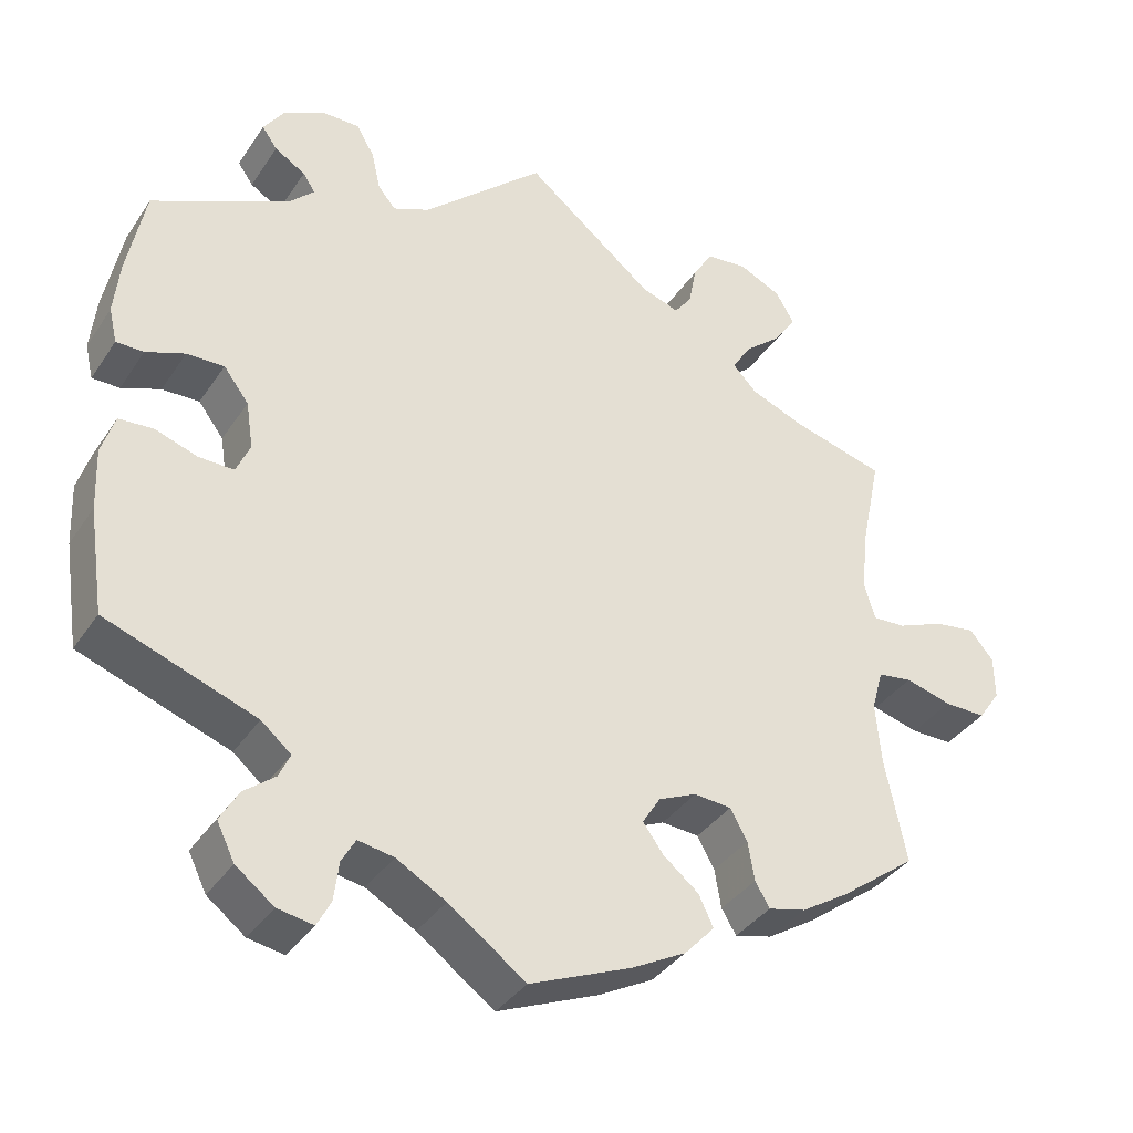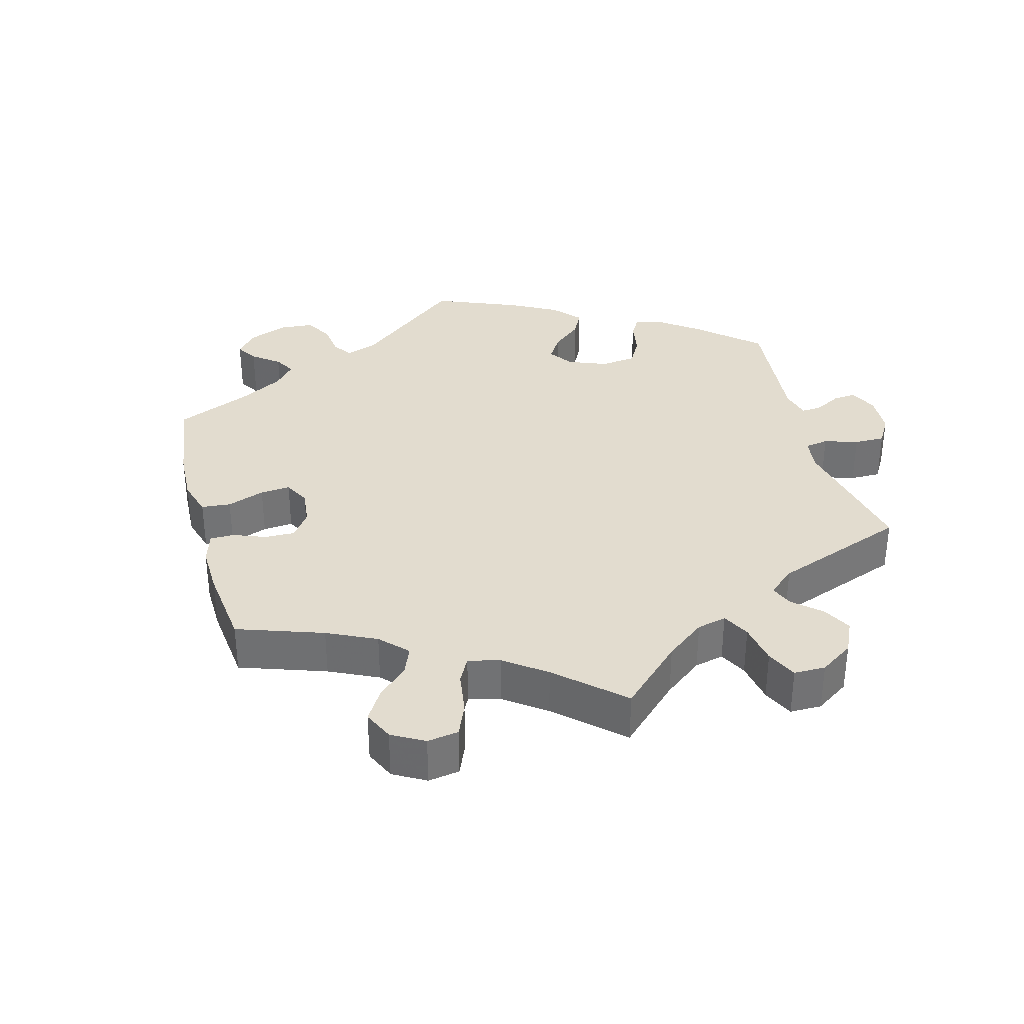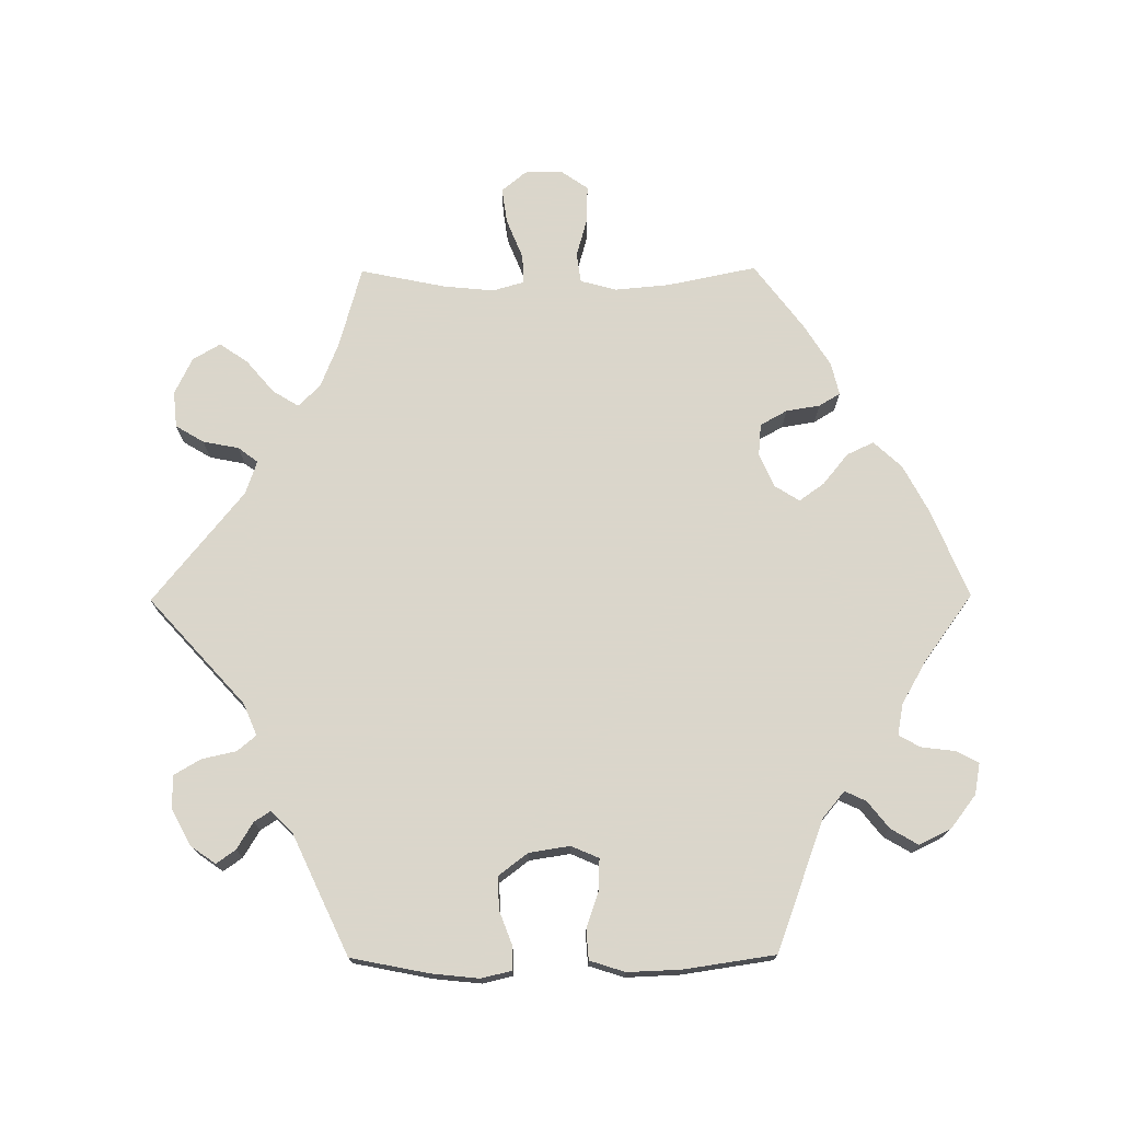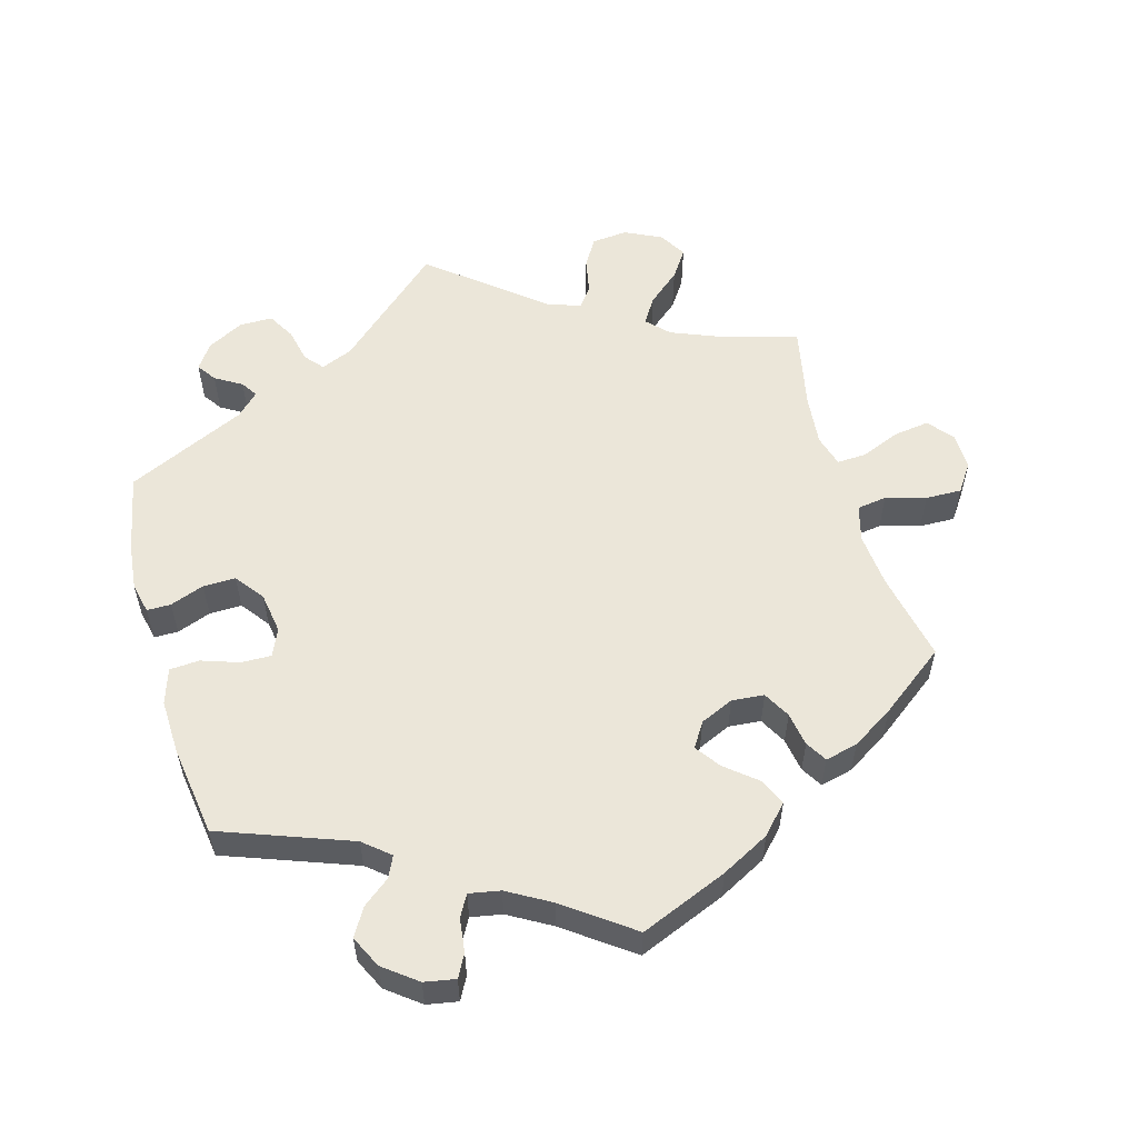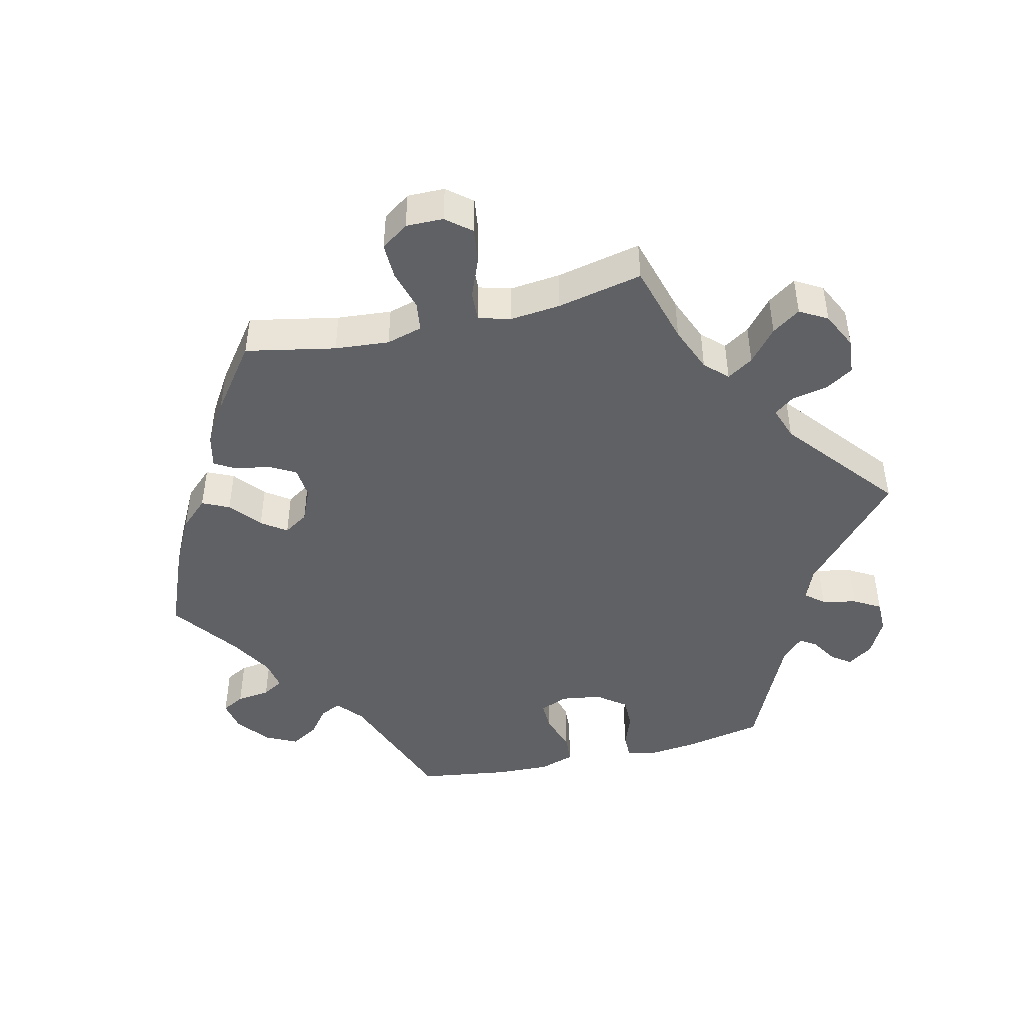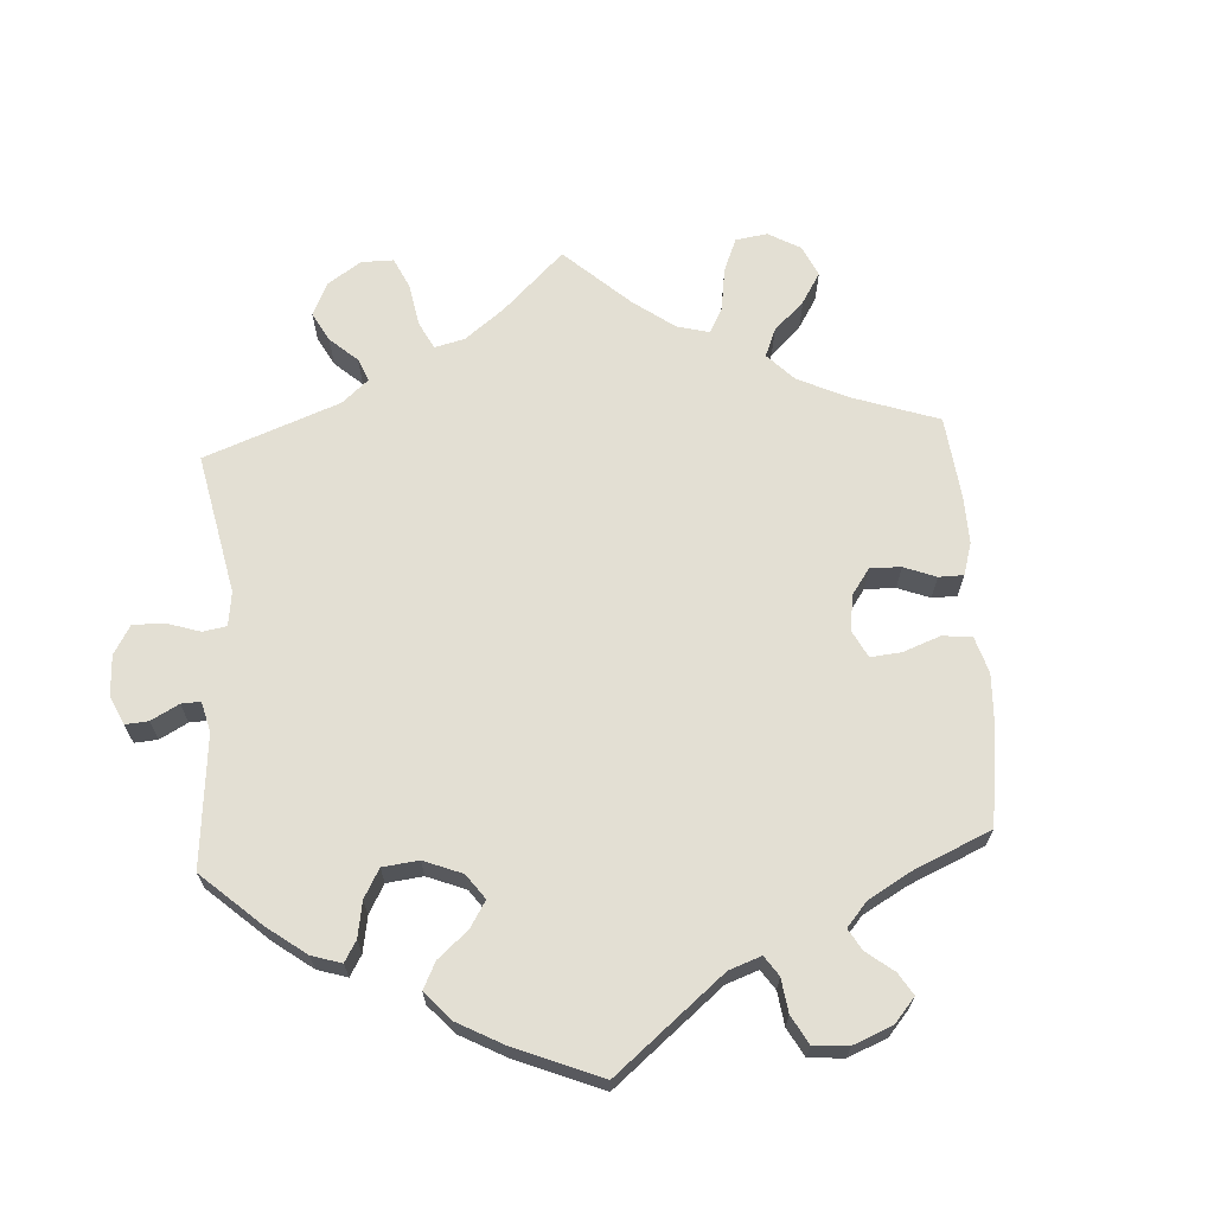
<metadata>
{"format":"obj","ext":"obj","renderer":"f3d","projection":"perspective","resolution":1024,"background":"white","views":[{"elev":-36.5,"azim":150.5,"up":"+Z"},{"elev":34.6,"azim":-74.5,"up":"+Y"},{"elev":73.7,"azim":89.6,"up":"+Y"},{"elev":56.1,"azim":164.3,"up":"+Y"},{"elev":-45.8,"azim":-76.4,"up":"+Y"},{"elev":67.1,"azim":116.7,"up":"+Y"}]}
</metadata>
<code>
v -0.385 0.07 0.321
v -0.32 0.07 0.347
v -0.29 0.07 0.378
v -0.313 0.07 0.415
v -0.359 0.07 0.454
v -0.386 0.07 0.494
v -0.363 0.07 0.533
v -0.311 0.07 0.558
v -0.26 0.07 0.553
v -0.236 0.07 0.513
v -0.226 0.07 0.462
v -0.205 0.07 0.434
v -0.158 0.07 0.45
v 0 0.07 0.578
v 0.15 0.07 0.442
v 0.195 0.07 0.423
v 0.217 0.07 0.449
v 0.228 0.07 0.498
v 0.25 0.07 0.536
v 0.297 0.07 0.536
v 0.348 0.07 0.509
v 0.373 0.07 0.473
v 0.354 0.07 0.446
v 0.316 0.07 0.423
v 0.301 0.07 0.4
v 0.332 0.07 0.369
v 0.501 0.07 0.29
v 0.523 0.07 0.179
v 0.53 0.07 0.112
v 0.52 0.07 0.069
v 0.486 0.07 0.069
v 0.438 0.07 0.087
v 0.392 0.07 0.088
v 0.361 0.07 0.047
v 0.352 0.07 -0.011
v 0.369 0.07 -0.05
v 0.412 0.07 -0.049
v 0.465 0.07 -0.031
v 0.507 0.07 -0.034
v 0.523 0.07 -0.084
v 0.52 0.07 -0.16
v 0.501 0.07 -0.289
v 0.316 0.07 -0.357
v 0.279 0.07 -0.388
v 0.293 0.07 -0.418
v 0.331 0.07 -0.448
v 0.354 0.07 -0.487
v 0.332 0.07 -0.532
v 0.285 0.07 -0.568
v 0.241 0.07 -0.576
v 0.224 0.07 -0.544
v 0.218 0.07 -0.496
v 0.201 0.07 -0.466
v 0.157 0.07 -0.474
v 0.096 0.07 -0.509
v 0.001 0.07 -0.578
v -0.123 0.07 -0.527
v -0.191 0.07 -0.491
v -0.228 0.07 -0.451
v -0.21 0.07 -0.413
v -0.166 0.07 -0.377
v -0.141 0.07 -0.342
v -0.163 0.07 -0.307
v -0.21 0.07 -0.286
v -0.256 0.07 -0.29
v -0.277 0.07 -0.328
v -0.285 0.07 -0.376
v -0.303 0.07 -0.406
v -0.349 0.07 -0.395
v -0.408 0.07 -0.358
v -0.501 0.07 -0.288
v -0.475 0.07 -0.161
v -0.468 0.07 -0.084
v -0.482 0.07 -0.033
v -0.524 0.07 -0.027
v -0.581 0.07 -0.043
v -0.632 0.07 -0.044
v -0.659 0.07 -0.005
v -0.658 0.07 0.048
v -0.629 0.07 0.083
v -0.579 0.07 0.076
v -0.522 0.07 0.053
v -0.481 0.07 0.051
v -0.468 0.07 0.096
v -0.475 0.07 0.168
v -0.5 0.07 0.289
v -0.385 0 0.321
v -0.32 0 0.347
v -0.29 0 0.378
v -0.313 0 0.415
v -0.359 0 0.454
v -0.386 0 0.494
v -0.363 0 0.533
v -0.311 0 0.558
v -0.26 0 0.553
v -0.236 0 0.513
v -0.226 0 0.462
v -0.205 0 0.434
v -0.158 0 0.45
v 0 0 0.578
v 0.15 0 0.442
v 0.195 0 0.423
v 0.217 0 0.449
v 0.228 0 0.498
v 0.25 0 0.536
v 0.297 0 0.536
v 0.348 0 0.509
v 0.373 0 0.473
v 0.354 0 0.446
v 0.316 0 0.423
v 0.301 0 0.4
v 0.332 0 0.369
v 0.501 0 0.29
v 0.523 0 0.179
v 0.53 0 0.112
v 0.52 0 0.069
v 0.486 0 0.069
v 0.438 0 0.087
v 0.392 0 0.088
v 0.361 0 0.047
v 0.352 0 -0.011
v 0.369 0 -0.05
v 0.412 0 -0.049
v 0.465 0 -0.031
v 0.507 0 -0.034
v 0.523 0 -0.084
v 0.52 0 -0.16
v 0.501 0 -0.289
v 0.316 0 -0.357
v 0.279 0 -0.388
v 0.293 0 -0.418
v 0.331 0 -0.448
v 0.354 0 -0.487
v 0.332 0 -0.532
v 0.285 0 -0.568
v 0.241 0 -0.576
v 0.224 0 -0.544
v 0.218 0 -0.496
v 0.201 0 -0.466
v 0.157 0 -0.474
v 0.096 0 -0.509
v 0.001 0 -0.578
v -0.123 0 -0.527
v -0.191 0 -0.491
v -0.228 0 -0.451
v -0.21 0 -0.413
v -0.166 0 -0.377
v -0.141 0 -0.342
v -0.163 0 -0.307
v -0.21 0 -0.286
v -0.256 0 -0.29
v -0.277 0 -0.328
v -0.285 0 -0.376
v -0.303 0 -0.406
v -0.349 0 -0.395
v -0.408 0 -0.358
v -0.501 0 -0.288
v -0.475 0 -0.161
v -0.468 0 -0.084
v -0.482 0 -0.033
v -0.524 0 -0.027
v -0.581 0 -0.043
v -0.632 0 -0.044
v -0.659 0 -0.005
v -0.658 0 0.048
v -0.629 0 0.083
v -0.579 0 0.076
v -0.522 0 0.053
v -0.481 0 0.051
v -0.468 0 0.096
v -0.475 0 0.168
v -0.5 0 0.289
f 85 86 1
f 84 85 1 2
f 83 84 2 3
f 79 80 81 82
f 79 82 83
f 78 79 83
f 75 76 77 78
f 74 75 78 83
f 73 74 83 3
f 69 70 71 72
f 69 72 73 3
f 66 67 68 69
f 65 66 69 3
f 58 59 60 61
f 58 61 62
f 55 56 57 58
f 54 55 58 62
f 53 54 62 63
f 49 50 51 52
f 49 52 53
f 48 49 53
f 45 46 47 48
f 44 45 48 53
f 40 41 42 43
f 40 43 44
f 37 38 39 40
f 36 37 40 44
f 35 36 44 53
f 29 30 31 32
f 29 32 33
f 26 27 28 29
f 25 26 29 33
f 21 22 23 24
f 21 24 25
f 20 21 25
f 17 18 19 20
f 16 17 20 25
f 13 14 15
f 12 13 15 16
f 8 9 10 11
f 8 11 12
f 7 8 12
f 4 5 6 7
f 3 4 7 12
f 64 65 3 12
f 34 35 53 63
f 33 34 63 64
f 25 33 64
f 12 16 25 64
f 87 172 171
f 88 87 171 170
f 89 88 170 169
f 168 167 166 165
f 169 168 165
f 169 165 164
f 164 163 162 161
f 169 164 161 160
f 89 169 160 159
f 158 157 156 155
f 89 159 158 155
f 155 154 153 152
f 89 155 152 151
f 147 146 145 144
f 148 147 144
f 144 143 142 141
f 148 144 141 140
f 149 148 140 139
f 138 137 136 135
f 139 138 135
f 139 135 134
f 134 133 132 131
f 139 134 131 130
f 129 128 127 126
f 130 129 126
f 126 125 124 123
f 130 126 123 122
f 139 130 122 121
f 118 117 116 115
f 119 118 115
f 115 114 113 112
f 119 115 112 111
f 110 109 108 107
f 111 110 107
f 111 107 106
f 106 105 104 103
f 111 106 103 102
f 101 100 99
f 102 101 99 98
f 97 96 95 94
f 98 97 94
f 98 94 93
f 93 92 91 90
f 98 93 90 89
f 98 89 151 150
f 149 139 121 120
f 150 149 120 119
f 150 119 111
f 150 111 102 98
f 1 87 88 2
f 2 88 89 3
f 3 89 90 4
f 4 90 91 5
f 5 91 92 6
f 6 92 93 7
f 7 93 94 8
f 8 94 95 9
f 9 95 96 10
f 10 96 97 11
f 11 97 98 12
f 12 98 99 13
f 13 99 100 14
f 14 100 101 15
f 15 101 102 16
f 16 102 103 17
f 17 103 104 18
f 18 104 105 19
f 19 105 106 20
f 20 106 107 21
f 21 107 108 22
f 22 108 109 23
f 23 109 110 24
f 24 110 111 25
f 25 111 112 26
f 26 112 113 27
f 27 113 114 28
f 28 114 115 29
f 29 115 116 30
f 30 116 117 31
f 31 117 118 32
f 32 118 119 33
f 33 119 120 34
f 34 120 121 35
f 35 121 122 36
f 36 122 123 37
f 37 123 124 38
f 38 124 125 39
f 39 125 126 40
f 40 126 127 41
f 41 127 128 42
f 42 128 129 43
f 43 129 130 44
f 44 130 131 45
f 45 131 132 46
f 46 132 133 47
f 47 133 134 48
f 48 134 135 49
f 49 135 136 50
f 50 136 137 51
f 51 137 138 52
f 52 138 139 53
f 53 139 140 54
f 54 140 141 55
f 55 141 142 56
f 56 142 143 57
f 57 143 144 58
f 58 144 145 59
f 59 145 146 60
f 60 146 147 61
f 61 147 148 62
f 62 148 149 63
f 63 149 150 64
f 64 150 151 65
f 65 151 152 66
f 66 152 153 67
f 67 153 154 68
f 68 154 155 69
f 69 155 156 70
f 70 156 157 71
f 71 157 158 72
f 72 158 159 73
f 73 159 160 74
f 74 160 161 75
f 75 161 162 76
f 76 162 163 77
f 77 163 164 78
f 78 164 165 79
f 79 165 166 80
f 80 166 167 81
f 81 167 168 82
f 82 168 169 83
f 83 169 170 84
f 84 170 171 85
f 85 171 172 86
f 86 172 87 1

</code>
